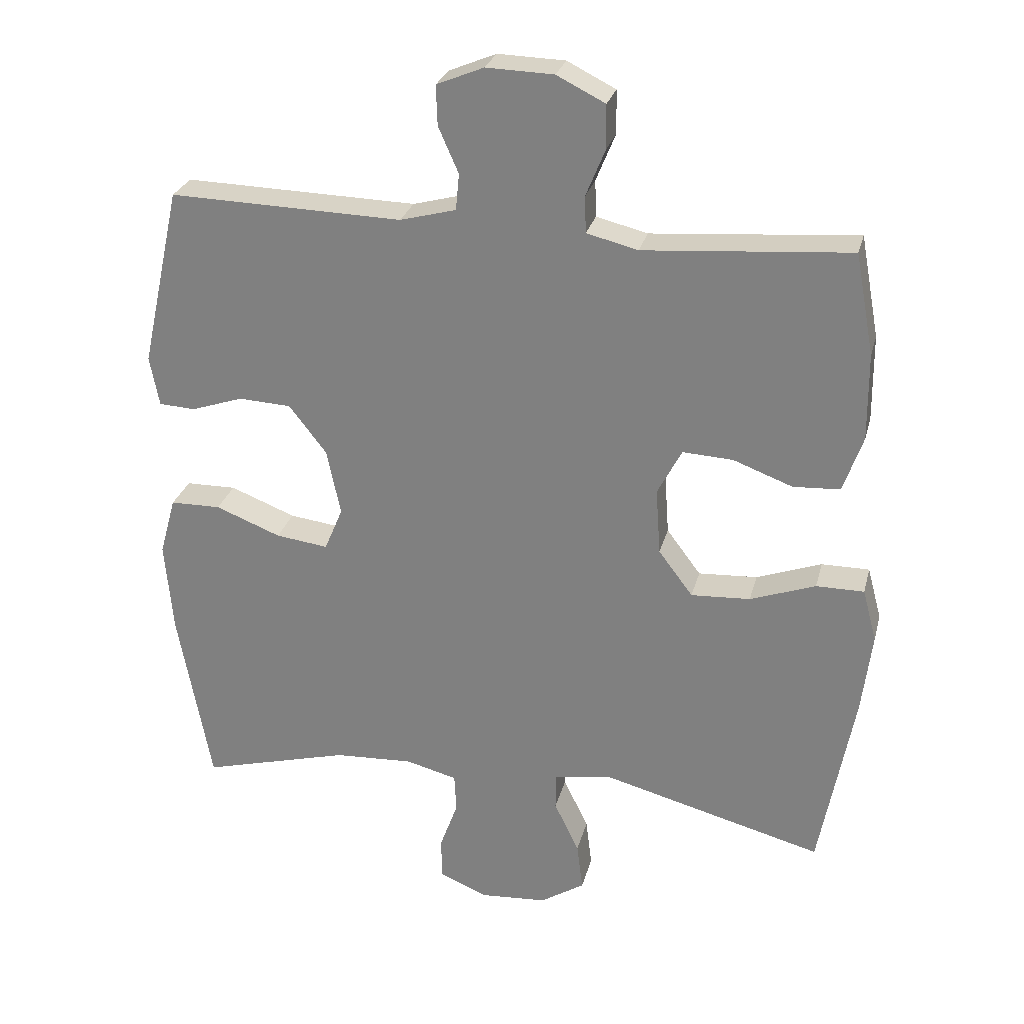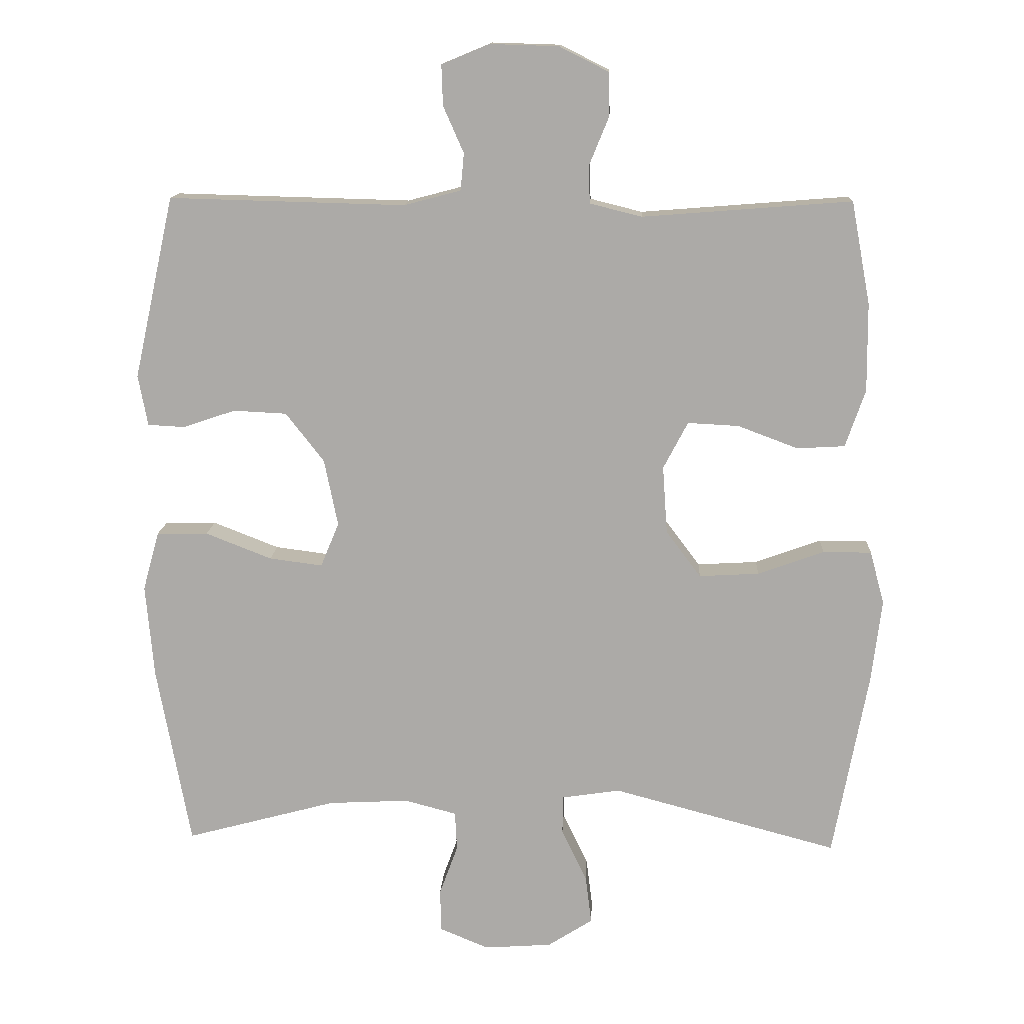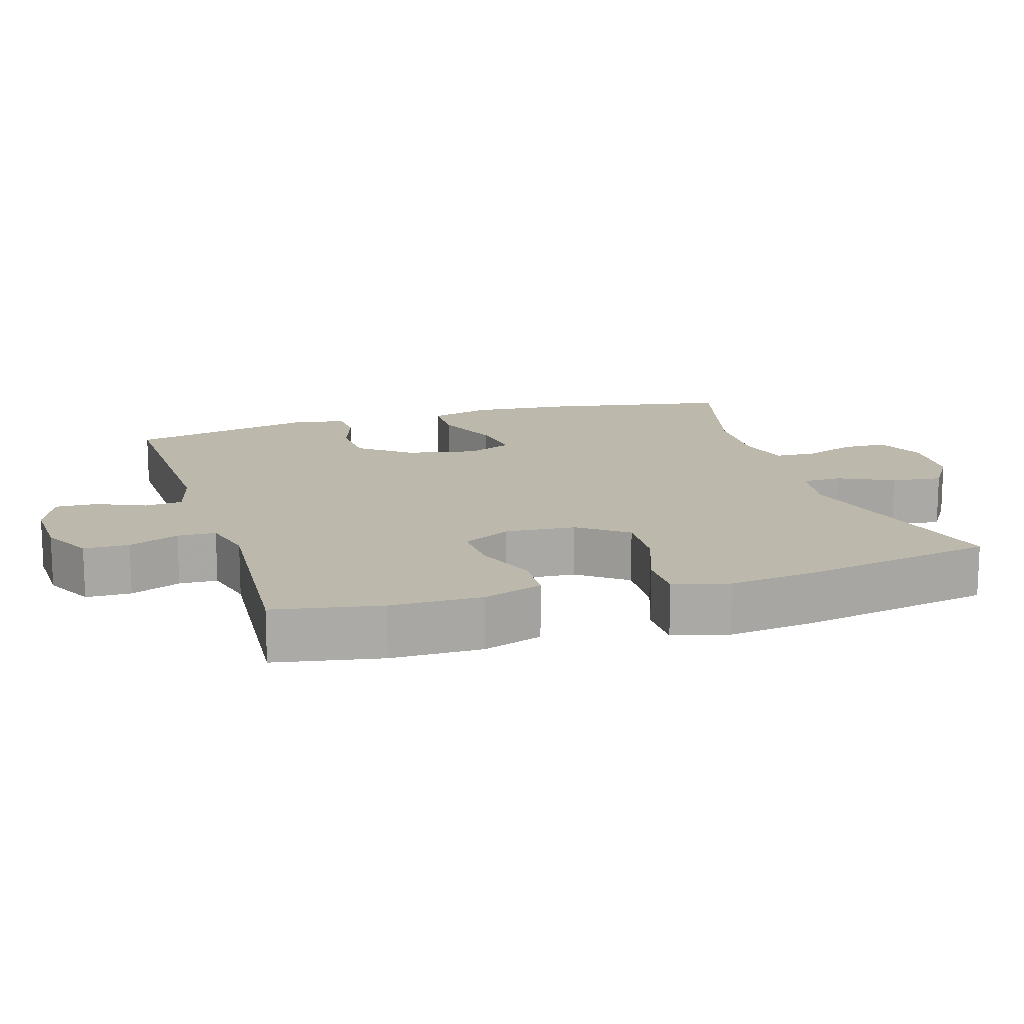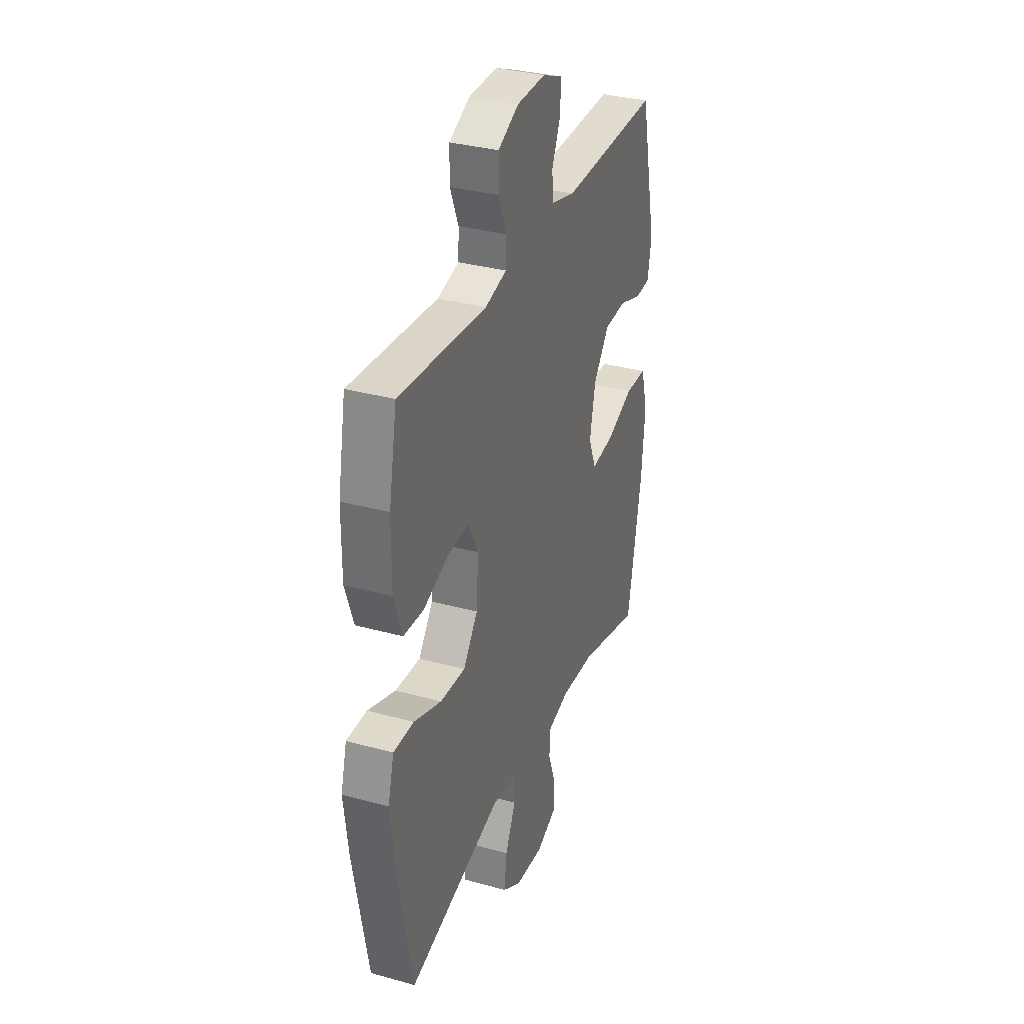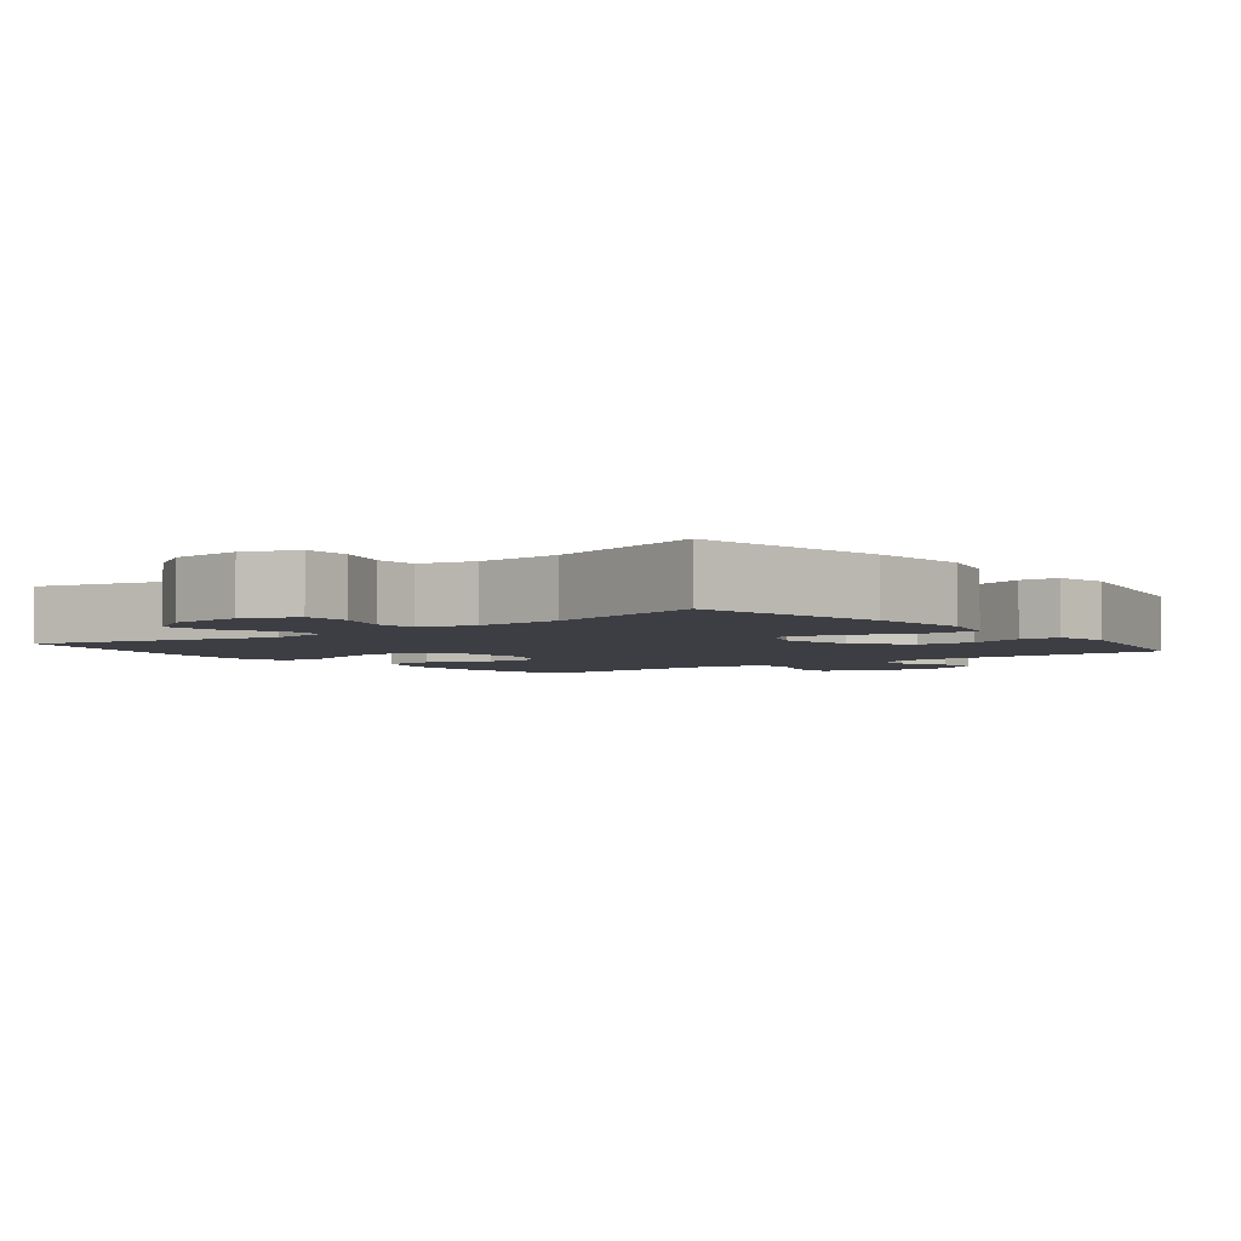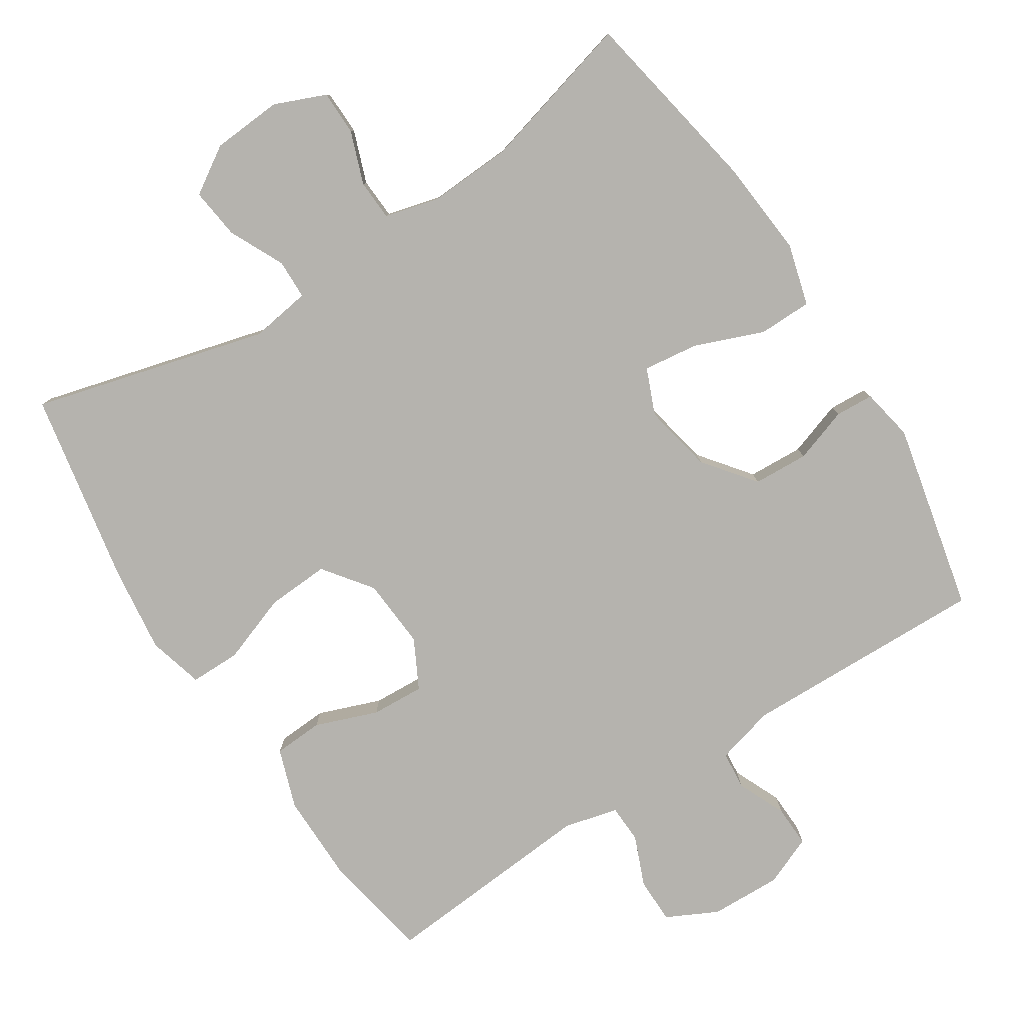
<metadata>
{"format":"obj","ext":"obj","renderer":"f3d","projection":"perspective","resolution":1024,"background":"white","views":[{"elev":27.2,"azim":13.8,"up":"+Z"},{"elev":13.4,"azim":2.9,"up":"+Z"},{"elev":14.7,"azim":72.8,"up":"+Y"},{"elev":33.1,"azim":110.8,"up":"+Z"},{"elev":-3.7,"azim":-141.8,"up":"+Y"},{"elev":-79.9,"azim":-147.2,"up":"+Y"}]}
</metadata>
<code>
v -0.5 0.07 0.5
v -0.154 0.07 0.491
v -0.071 0.07 0.513
v -0.066 0.07 0.567
v -0.096 0.07 0.635
v -0.098 0.07 0.694
v -0.028 0.07 0.723
v 0.072 0.07 0.72
v 0.144 0.07 0.684
v 0.145 0.07 0.62
v 0.116 0.07 0.549
v 0.118 0.07 0.495
v 0.194 0.07 0.476
v 0.5 0.07 0.5
v 0.528 0.07 0.35
v 0.529 0.07 0.221
v 0.5 0.07 0.137
v 0.43 0.07 0.133
v 0.342 0.07 0.166
v 0.267 0.07 0.17
v 0.231 0.07 0.101
v 0.238 0.07 0.002
v 0.289 0.07 -0.066
v 0.377 0.07 -0.061
v 0.474 0.07 -0.026
v 0.545 0.07 -0.026
v 0.566 0.07 -0.104
v 0.551 0.07 -0.226
v 0.5 0.07 -0.5
v 0.169 0.07 -0.412
v 0.084 0.07 -0.425
v 0.083 0.07 -0.481
v 0.12 0.07 -0.558
v 0.129 0.07 -0.63
v 0.063 0.07 -0.672
v -0.036 0.07 -0.679
v -0.108 0.07 -0.649
v -0.109 0.07 -0.586
v -0.082 0.07 -0.512
v -0.085 0.07 -0.455
v -0.161 0.07 -0.435
v -0.279 0.07 -0.441
v -0.5 0.07 -0.5
v -0.549 0.07 -0.234
v -0.561 0.07 -0.097
v -0.537 0.07 -0.01
v -0.462 0.07 -0.009
v -0.365 0.07 -0.047
v -0.287 0.07 -0.057
v -0.26 0.07 0.008
v -0.28 0.07 0.106
v -0.336 0.07 0.178
v -0.414 0.07 0.182
v -0.491 0.07 0.156
v -0.545 0.07 0.159
v -0.559 0.07 0.233
v -0.5 0 0.5
v -0.154 0 0.491
v -0.071 0 0.513
v -0.066 0 0.567
v -0.096 0 0.635
v -0.098 0 0.694
v -0.028 0 0.723
v 0.072 0 0.72
v 0.144 0 0.684
v 0.145 0 0.62
v 0.116 0 0.549
v 0.118 0 0.495
v 0.194 0 0.476
v 0.5 0 0.5
v 0.528 0 0.35
v 0.529 0 0.221
v 0.5 0 0.137
v 0.43 0 0.133
v 0.342 0 0.166
v 0.267 0 0.17
v 0.231 0 0.101
v 0.238 0 0.002
v 0.289 0 -0.066
v 0.377 0 -0.061
v 0.474 0 -0.026
v 0.545 0 -0.026
v 0.566 0 -0.104
v 0.551 0 -0.226
v 0.5 0 -0.5
v 0.169 0 -0.412
v 0.084 0 -0.425
v 0.083 0 -0.481
v 0.12 0 -0.558
v 0.129 0 -0.63
v 0.063 0 -0.672
v -0.036 0 -0.679
v -0.108 0 -0.649
v -0.109 0 -0.586
v -0.082 0 -0.512
v -0.085 0 -0.455
v -0.161 0 -0.435
v -0.279 0 -0.441
v -0.5 0 -0.5
v -0.549 0 -0.234
v -0.561 0 -0.097
v -0.537 0 -0.01
v -0.462 0 -0.009
v -0.365 0 -0.047
v -0.287 0 -0.057
v -0.26 0 0.008
v -0.28 0 0.106
v -0.336 0 0.178
v -0.414 0 0.182
v -0.491 0 0.156
v -0.545 0 0.159
v -0.559 0 0.233
f 56 1 2
f 55 56 2
f 54 55 2
f 53 54 2
f 52 53 2 3
f 51 52 3
f 50 51 3
f 46 47 48
f 45 46 48
f 44 45 48
f 43 44 48
f 42 43 48
f 41 42 48 49
f 40 41 49 50
f 37 38 39
f 36 37 39
f 35 36 39
f 34 35 39
f 33 34 39
f 32 33 39
f 31 32 39 40
f 28 29 30
f 27 28 30
f 26 27 30
f 25 26 30
f 24 25 30
f 23 24 30 31
f 31 40 50
f 23 31 50
f 22 23 50
f 17 18 19
f 16 17 19
f 15 16 19
f 14 15 19
f 13 14 19
f 12 13 19 20
f 9 10 11
f 8 9 11
f 7 8 11
f 6 7 11
f 5 6 11
f 4 5 11
f 3 4 11 12
f 50 3 12
f 22 50 12
f 21 22 12
f 12 20 21
f 58 57 112
f 58 112 111
f 58 111 110
f 58 110 109
f 59 58 109 108
f 59 108 107
f 59 107 106
f 104 103 102
f 104 102 101
f 104 101 100
f 104 100 99
f 104 99 98
f 105 104 98 97
f 106 105 97 96
f 95 94 93
f 95 93 92
f 95 92 91
f 95 91 90
f 95 90 89
f 95 89 88
f 96 95 88 87
f 86 85 84
f 86 84 83
f 86 83 82
f 86 82 81
f 86 81 80
f 87 86 80 79
f 106 96 87
f 106 87 79
f 106 79 78
f 75 74 73
f 75 73 72
f 75 72 71
f 75 71 70
f 75 70 69
f 76 75 69 68
f 67 66 65
f 67 65 64
f 67 64 63
f 67 63 62
f 67 62 61
f 67 61 60
f 68 67 60 59
f 68 59 106
f 68 106 78
f 68 78 77
f 77 76 68
f 1 57 58 2
f 2 58 59 3
f 3 59 60 4
f 4 60 61 5
f 5 61 62 6
f 6 62 63 7
f 7 63 64 8
f 8 64 65 9
f 9 65 66 10
f 10 66 67 11
f 11 67 68 12
f 12 68 69 13
f 13 69 70 14
f 14 70 71 15
f 15 71 72 16
f 16 72 73 17
f 17 73 74 18
f 18 74 75 19
f 19 75 76 20
f 20 76 77 21
f 21 77 78 22
f 22 78 79 23
f 23 79 80 24
f 24 80 81 25
f 25 81 82 26
f 26 82 83 27
f 27 83 84 28
f 28 84 85 29
f 29 85 86 30
f 30 86 87 31
f 31 87 88 32
f 32 88 89 33
f 33 89 90 34
f 34 90 91 35
f 35 91 92 36
f 36 92 93 37
f 37 93 94 38
f 38 94 95 39
f 39 95 96 40
f 40 96 97 41
f 41 97 98 42
f 42 98 99 43
f 43 99 100 44
f 44 100 101 45
f 45 101 102 46
f 46 102 103 47
f 47 103 104 48
f 48 104 105 49
f 49 105 106 50
f 50 106 107 51
f 51 107 108 52
f 52 108 109 53
f 53 109 110 54
f 54 110 111 55
f 55 111 112 56
f 56 112 57 1

</code>
